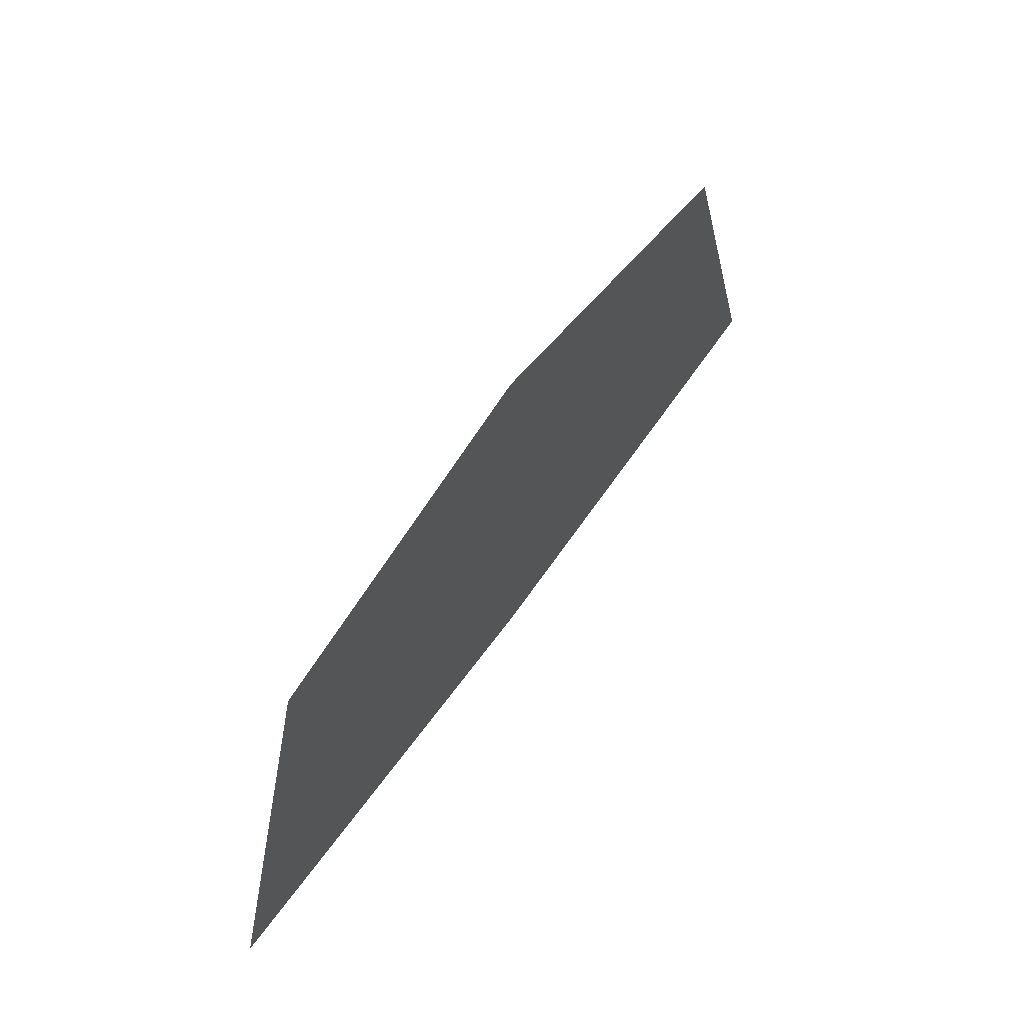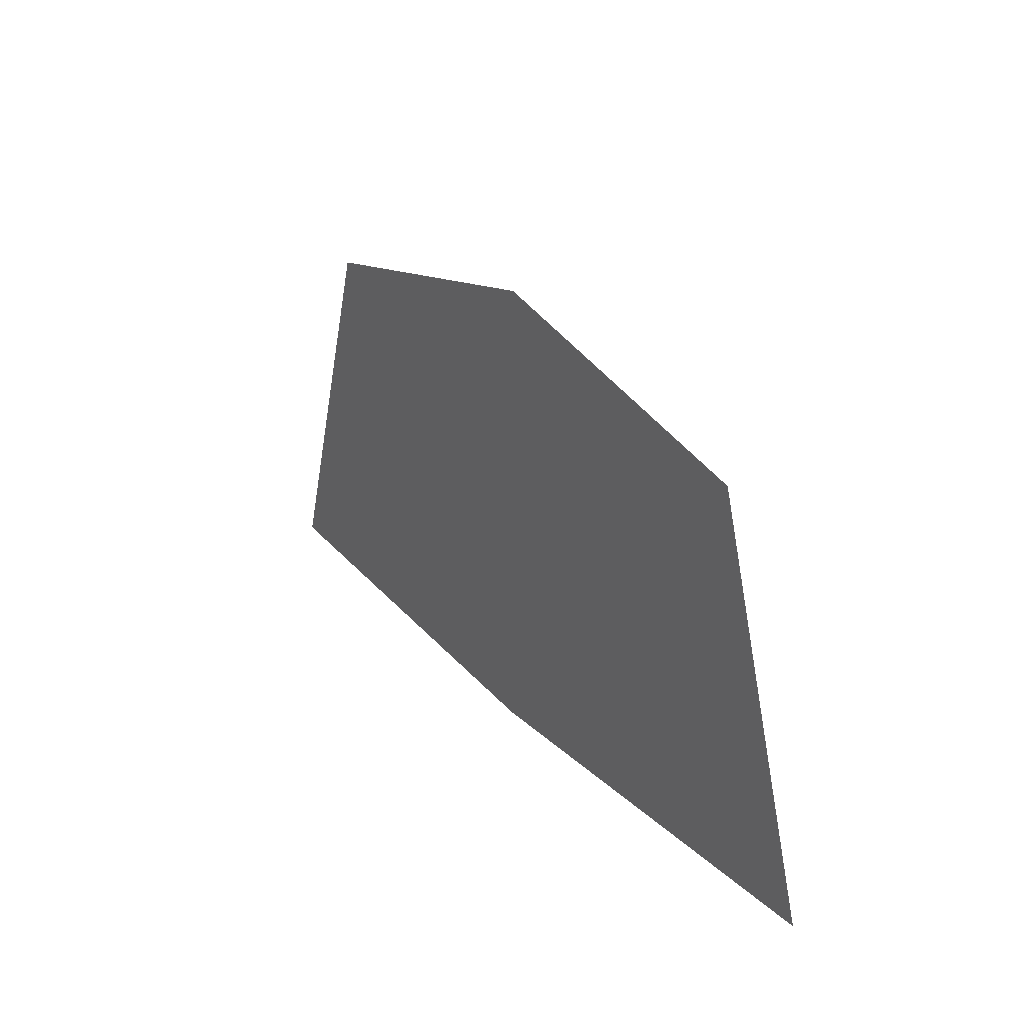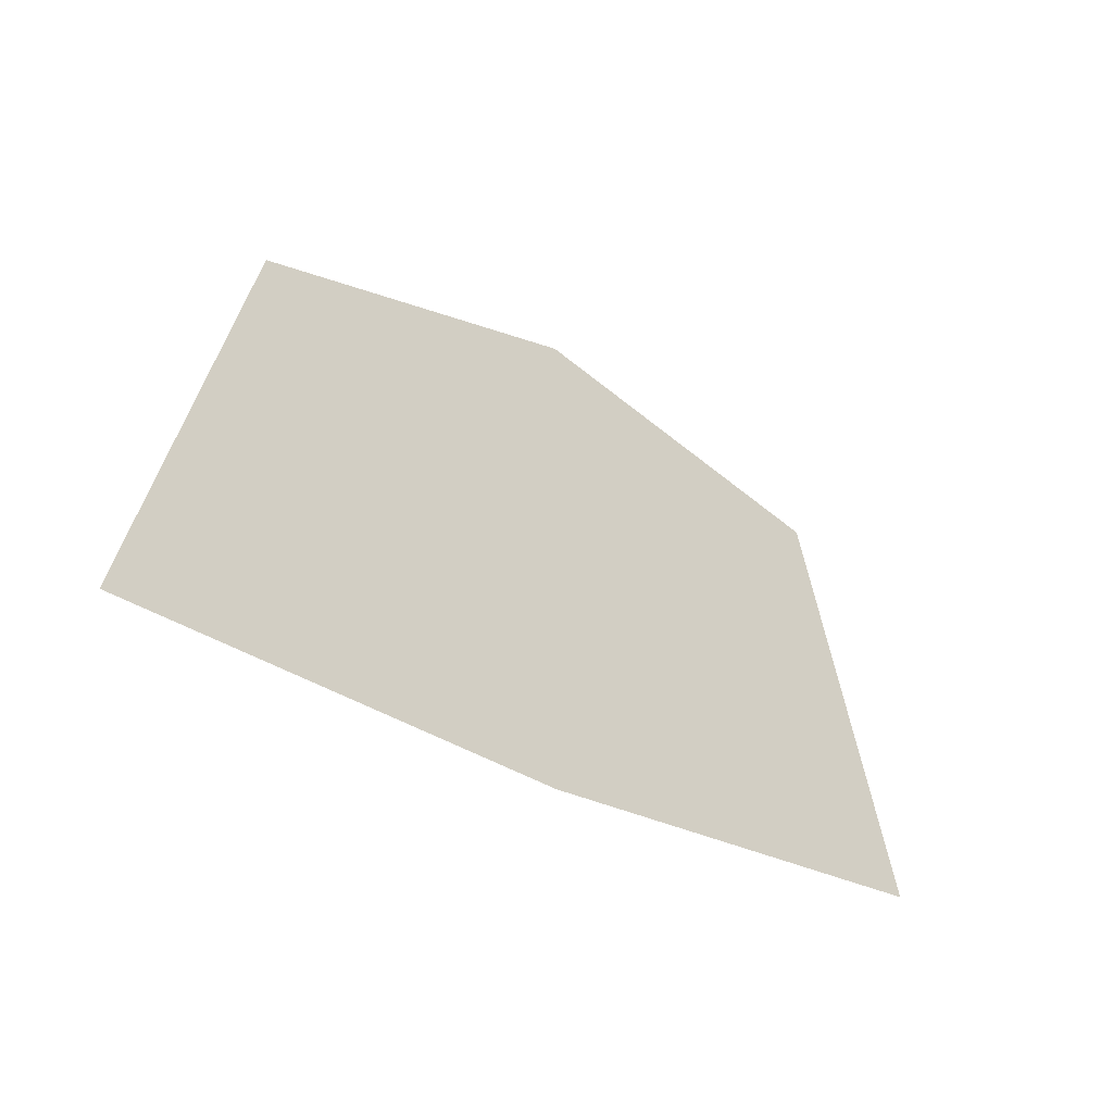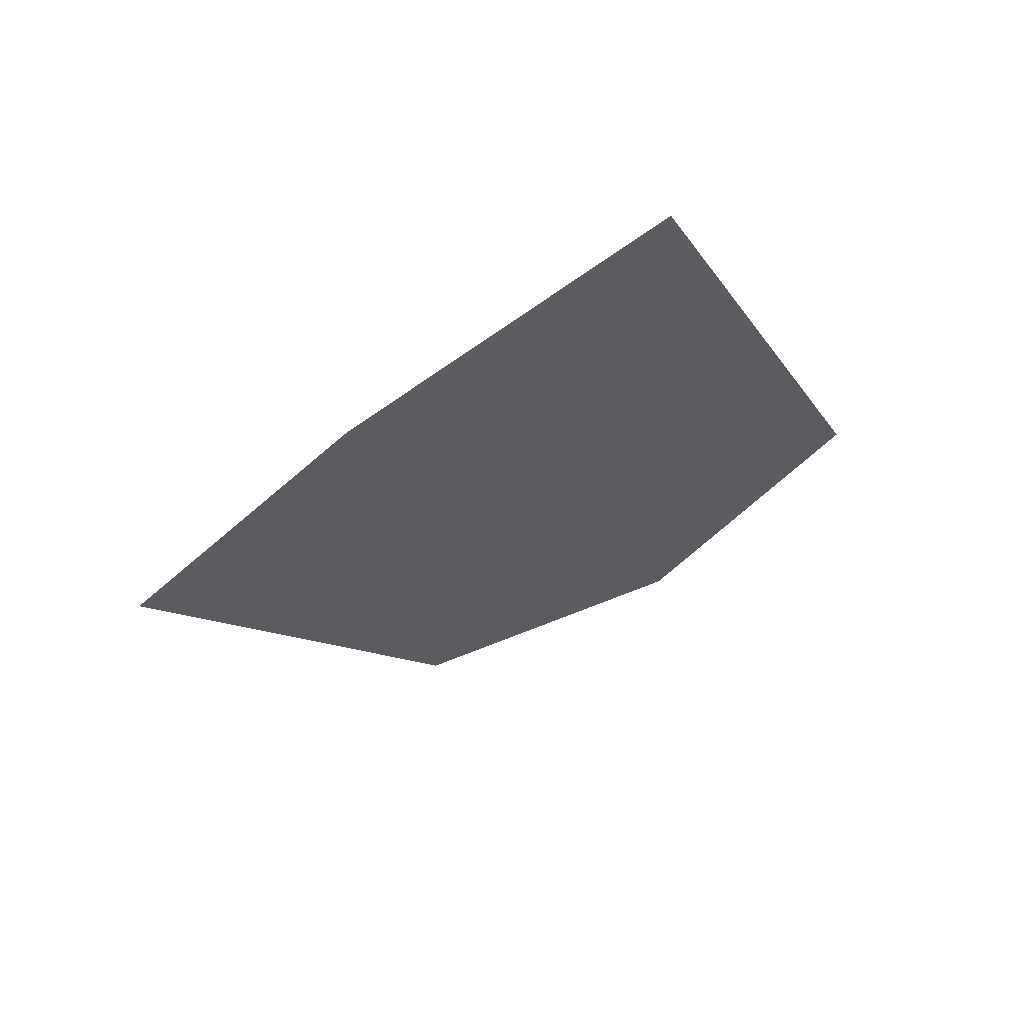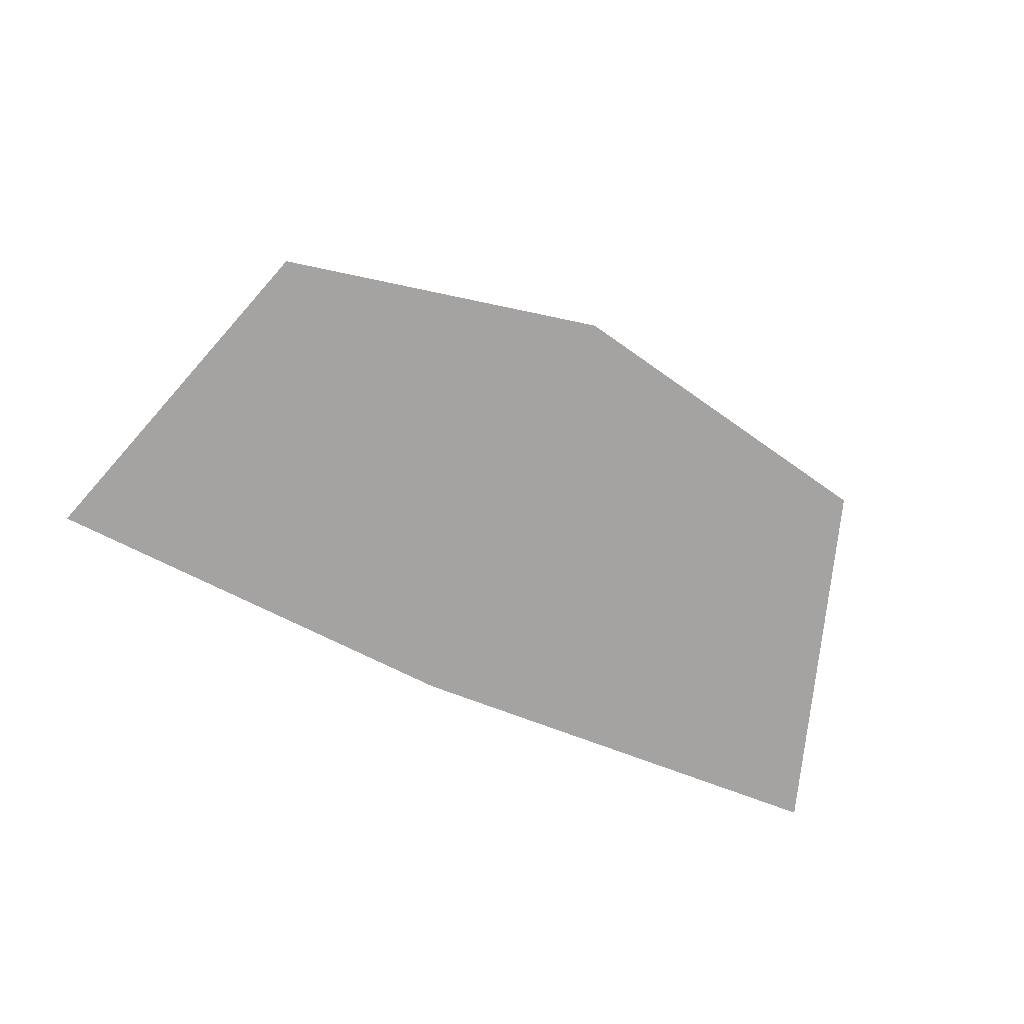
<metadata>
{"format":"obj","ext":"obj","renderer":"f3d","projection":"perspective","resolution":1024,"background":"white","views":[{"elev":60.2,"azim":-55.6,"up":"+Z"},{"elev":25.8,"azim":-121.9,"up":"+Z"},{"elev":-30.4,"azim":-42.3,"up":"+Z"},{"elev":-33.6,"azim":-131.0,"up":"+Y"},{"elev":-73.1,"azim":-23.6,"up":"+Y"}]}
</metadata>
<code>
o Cube1
v -2.326 0 -1.059
v -1.714 0 0.824
v 2.326 0 -1.059
v 1.714 0 0.824
v -0.01067 0 1.176
v 0 0 -1.176
g Cube1_default
f 2 6 1
f 3 6 4
f 4 6 5
f 5 6 2

</code>
